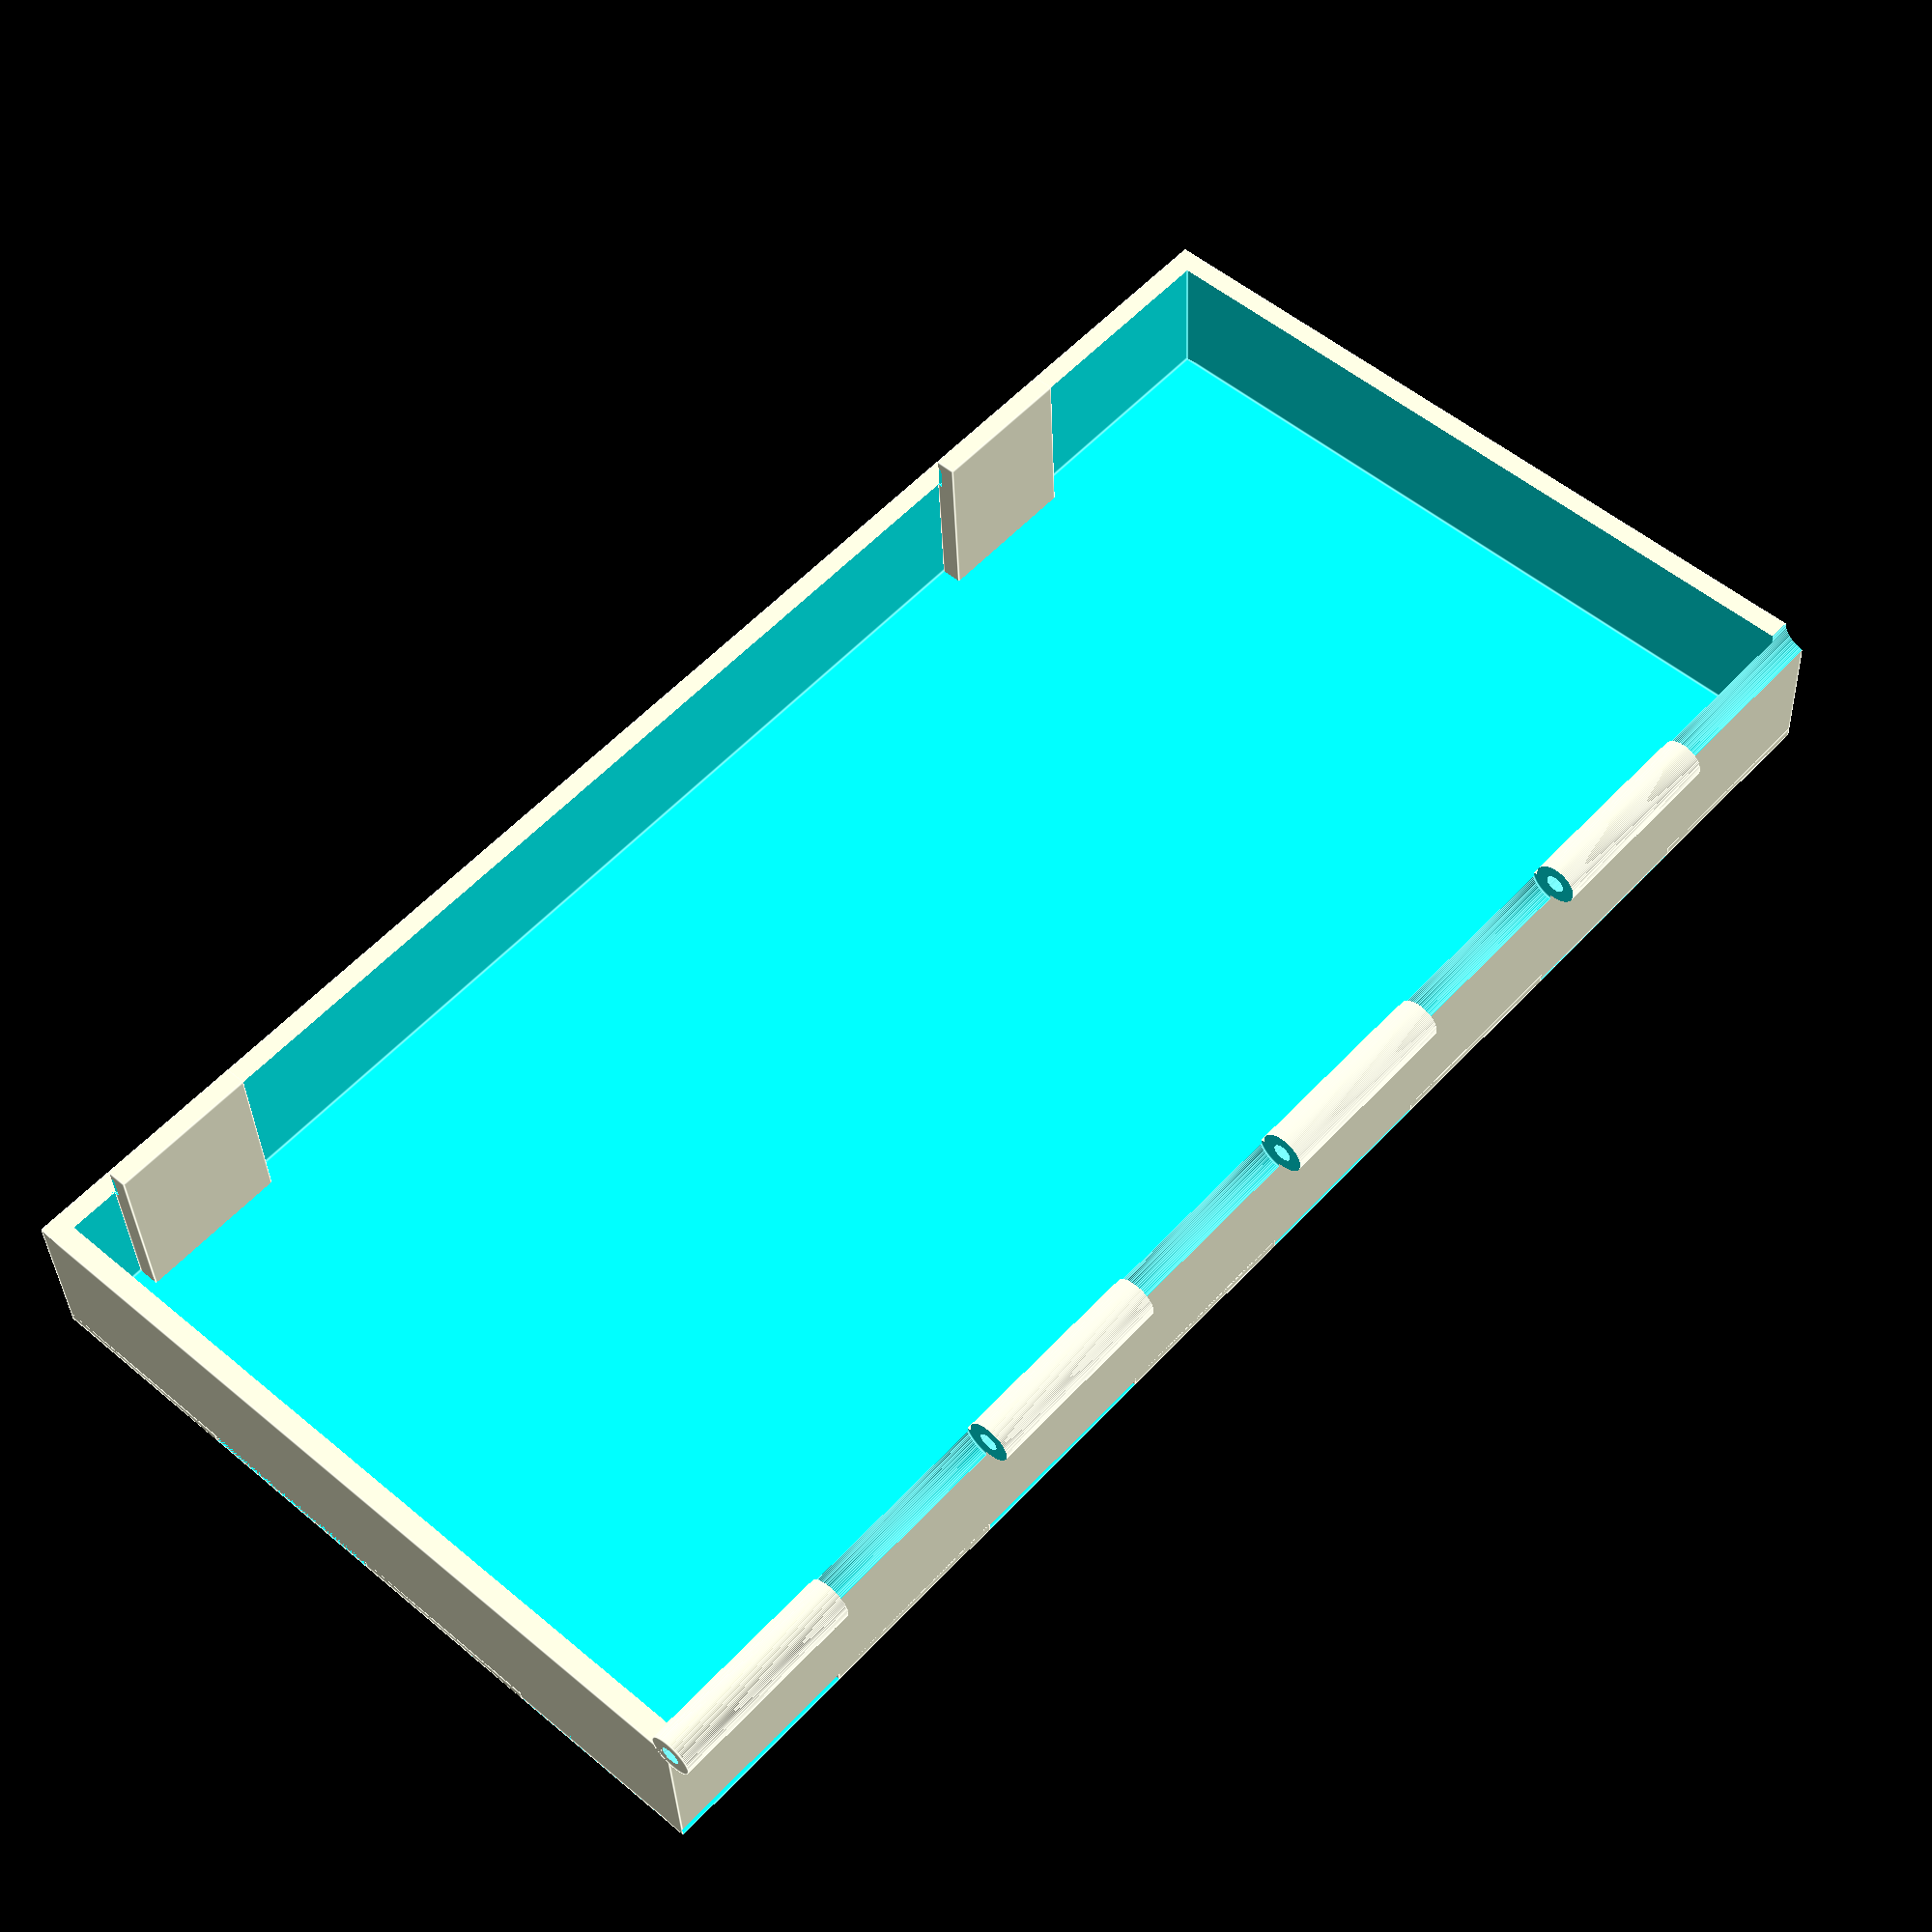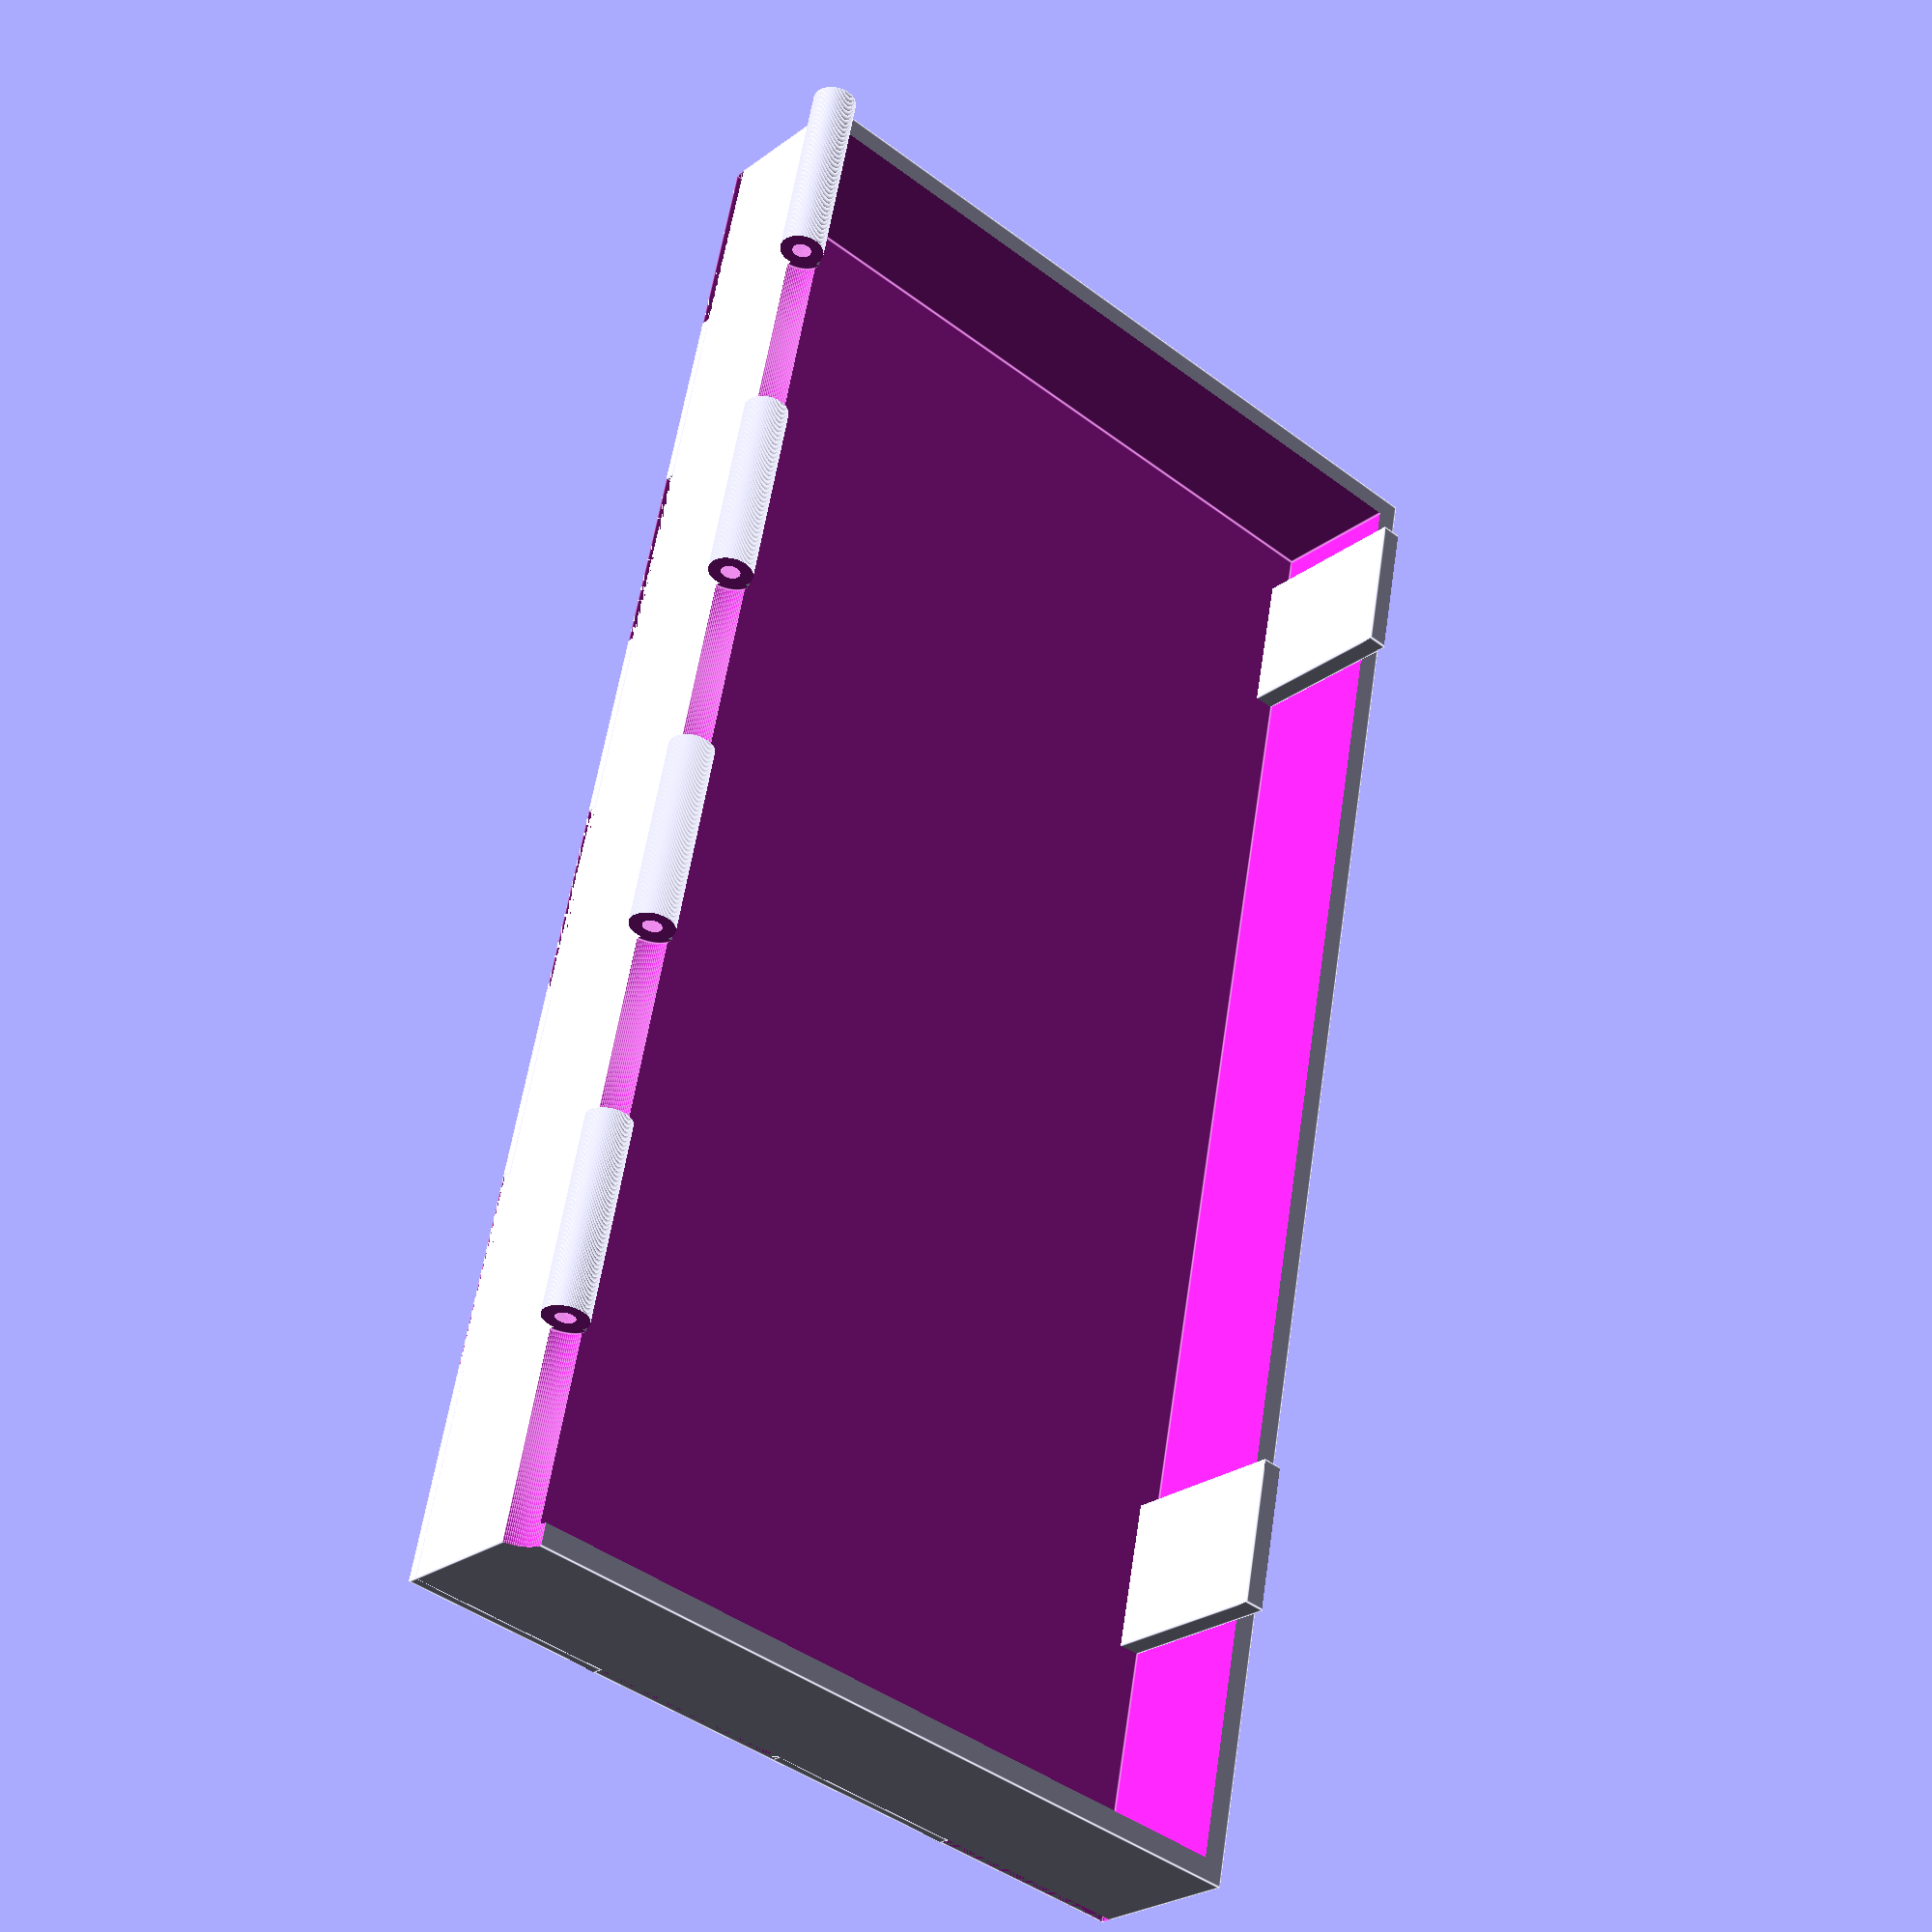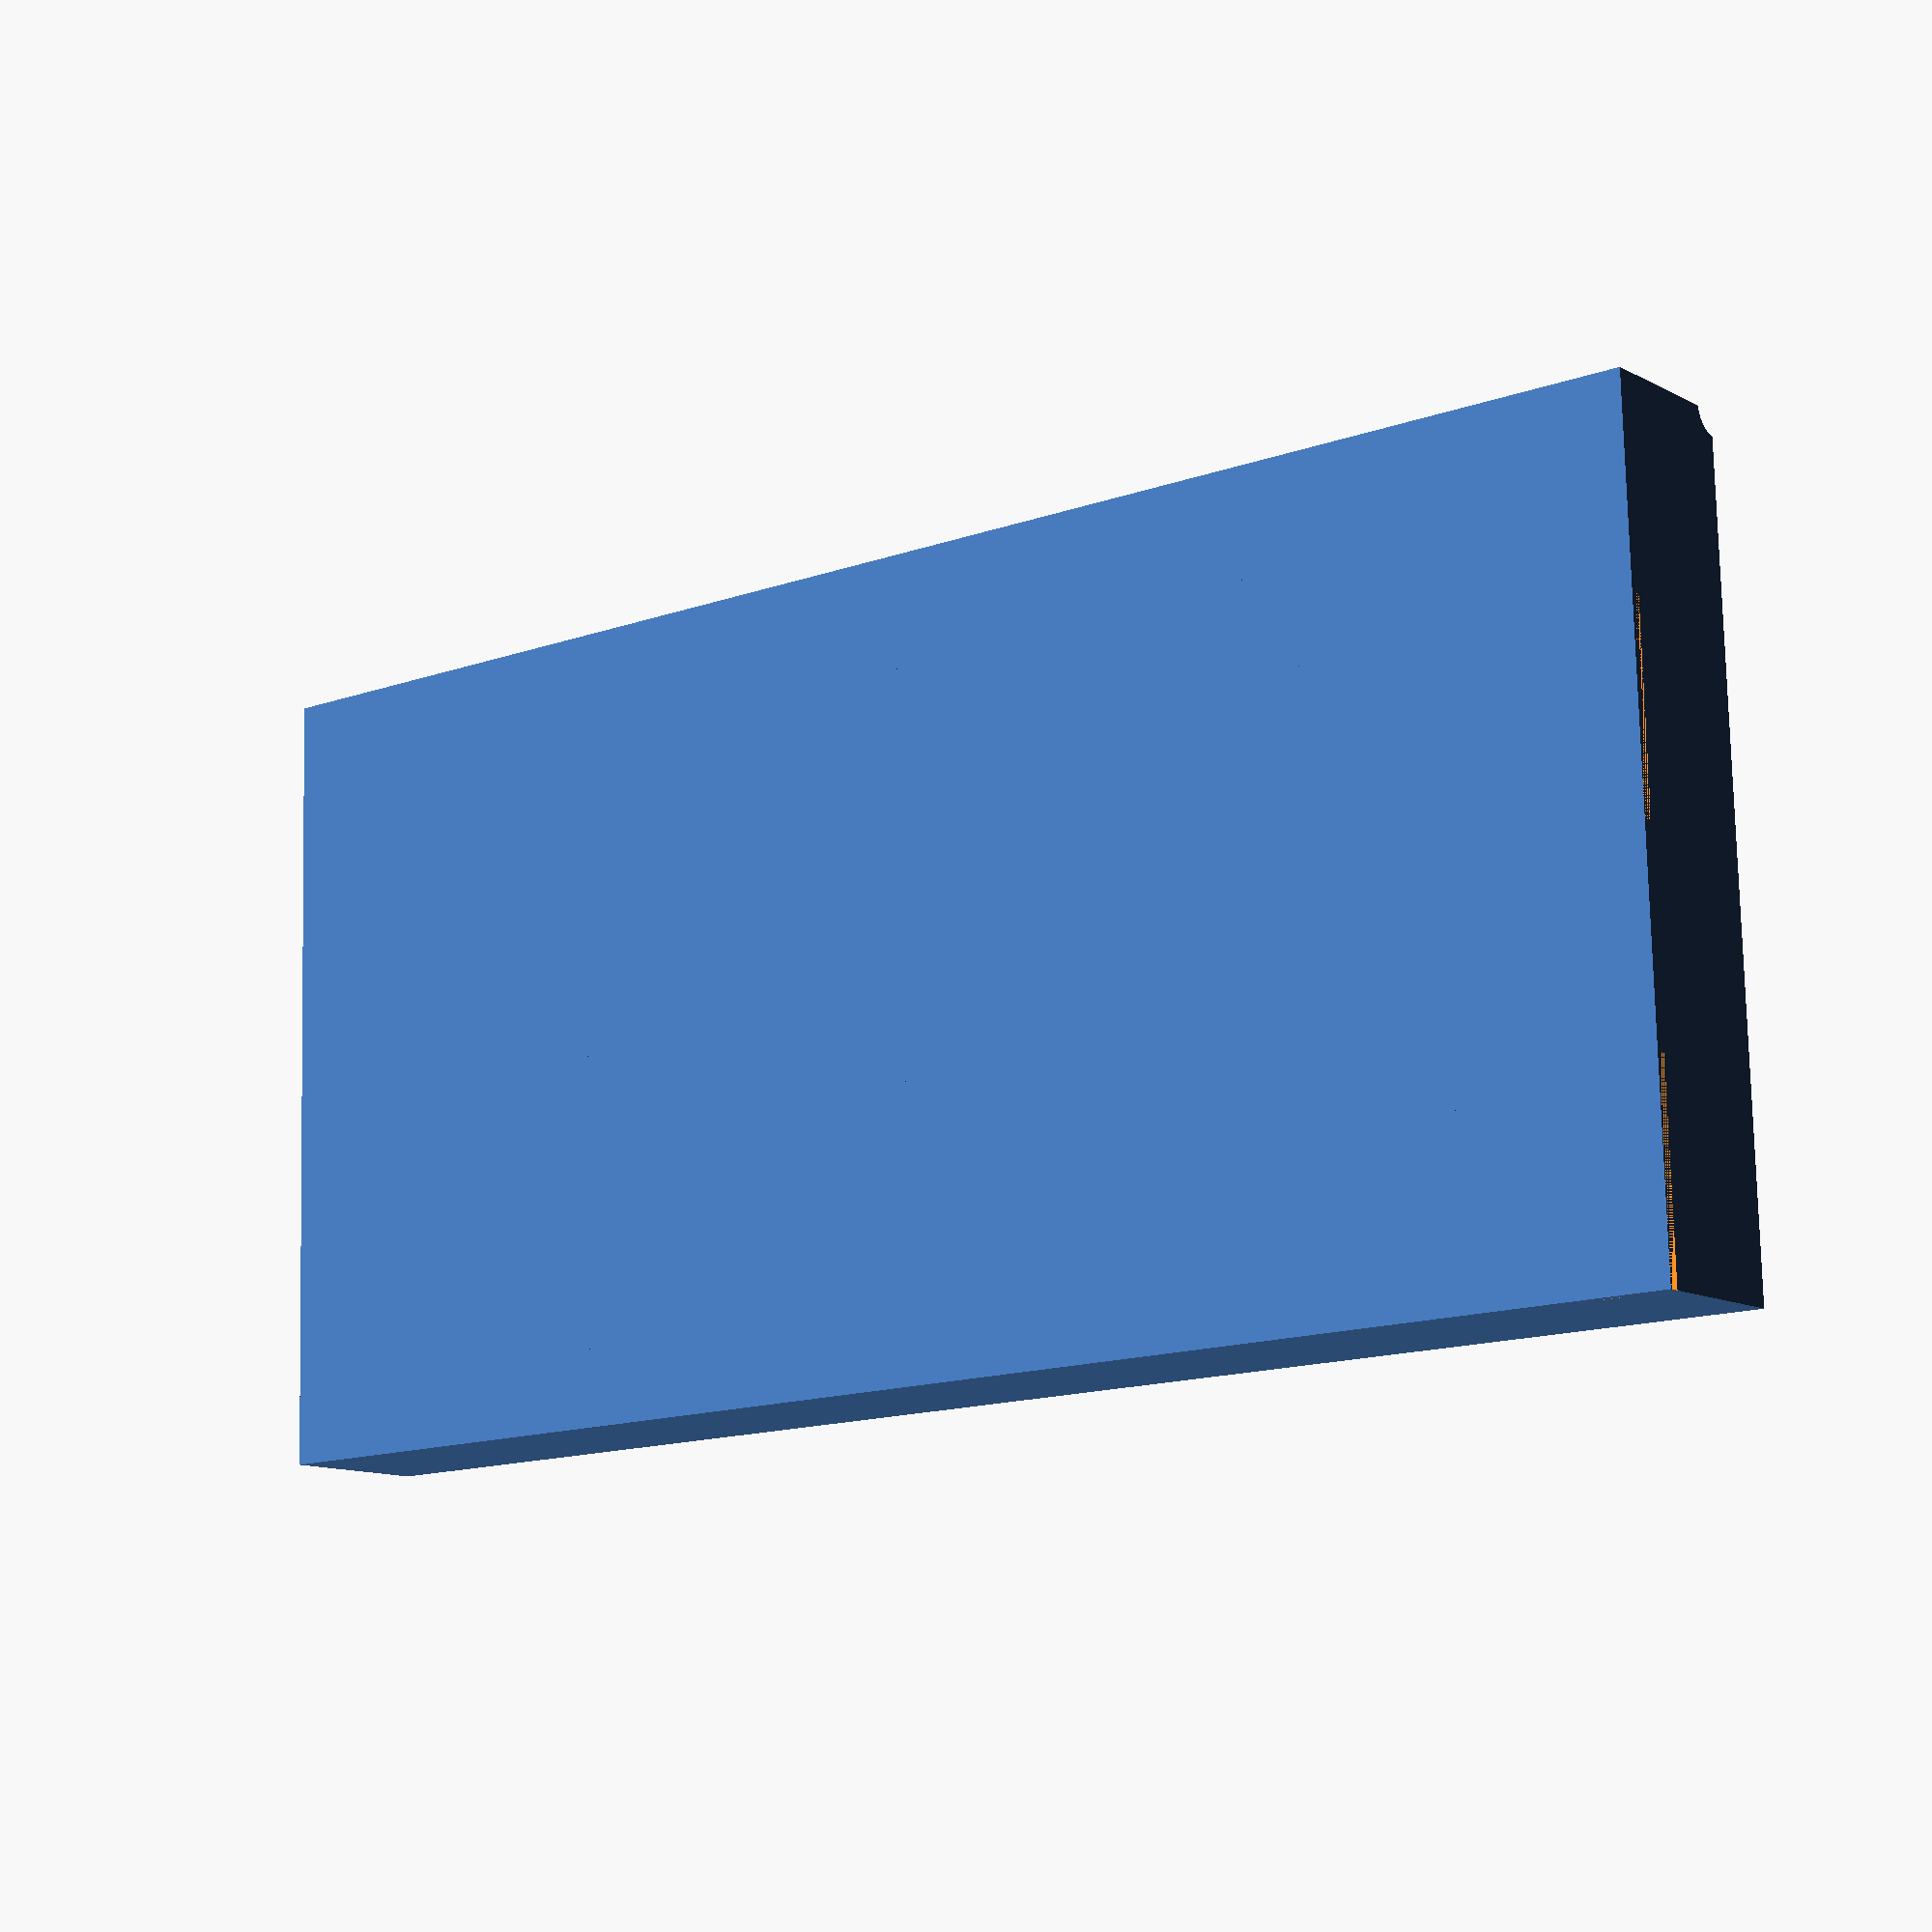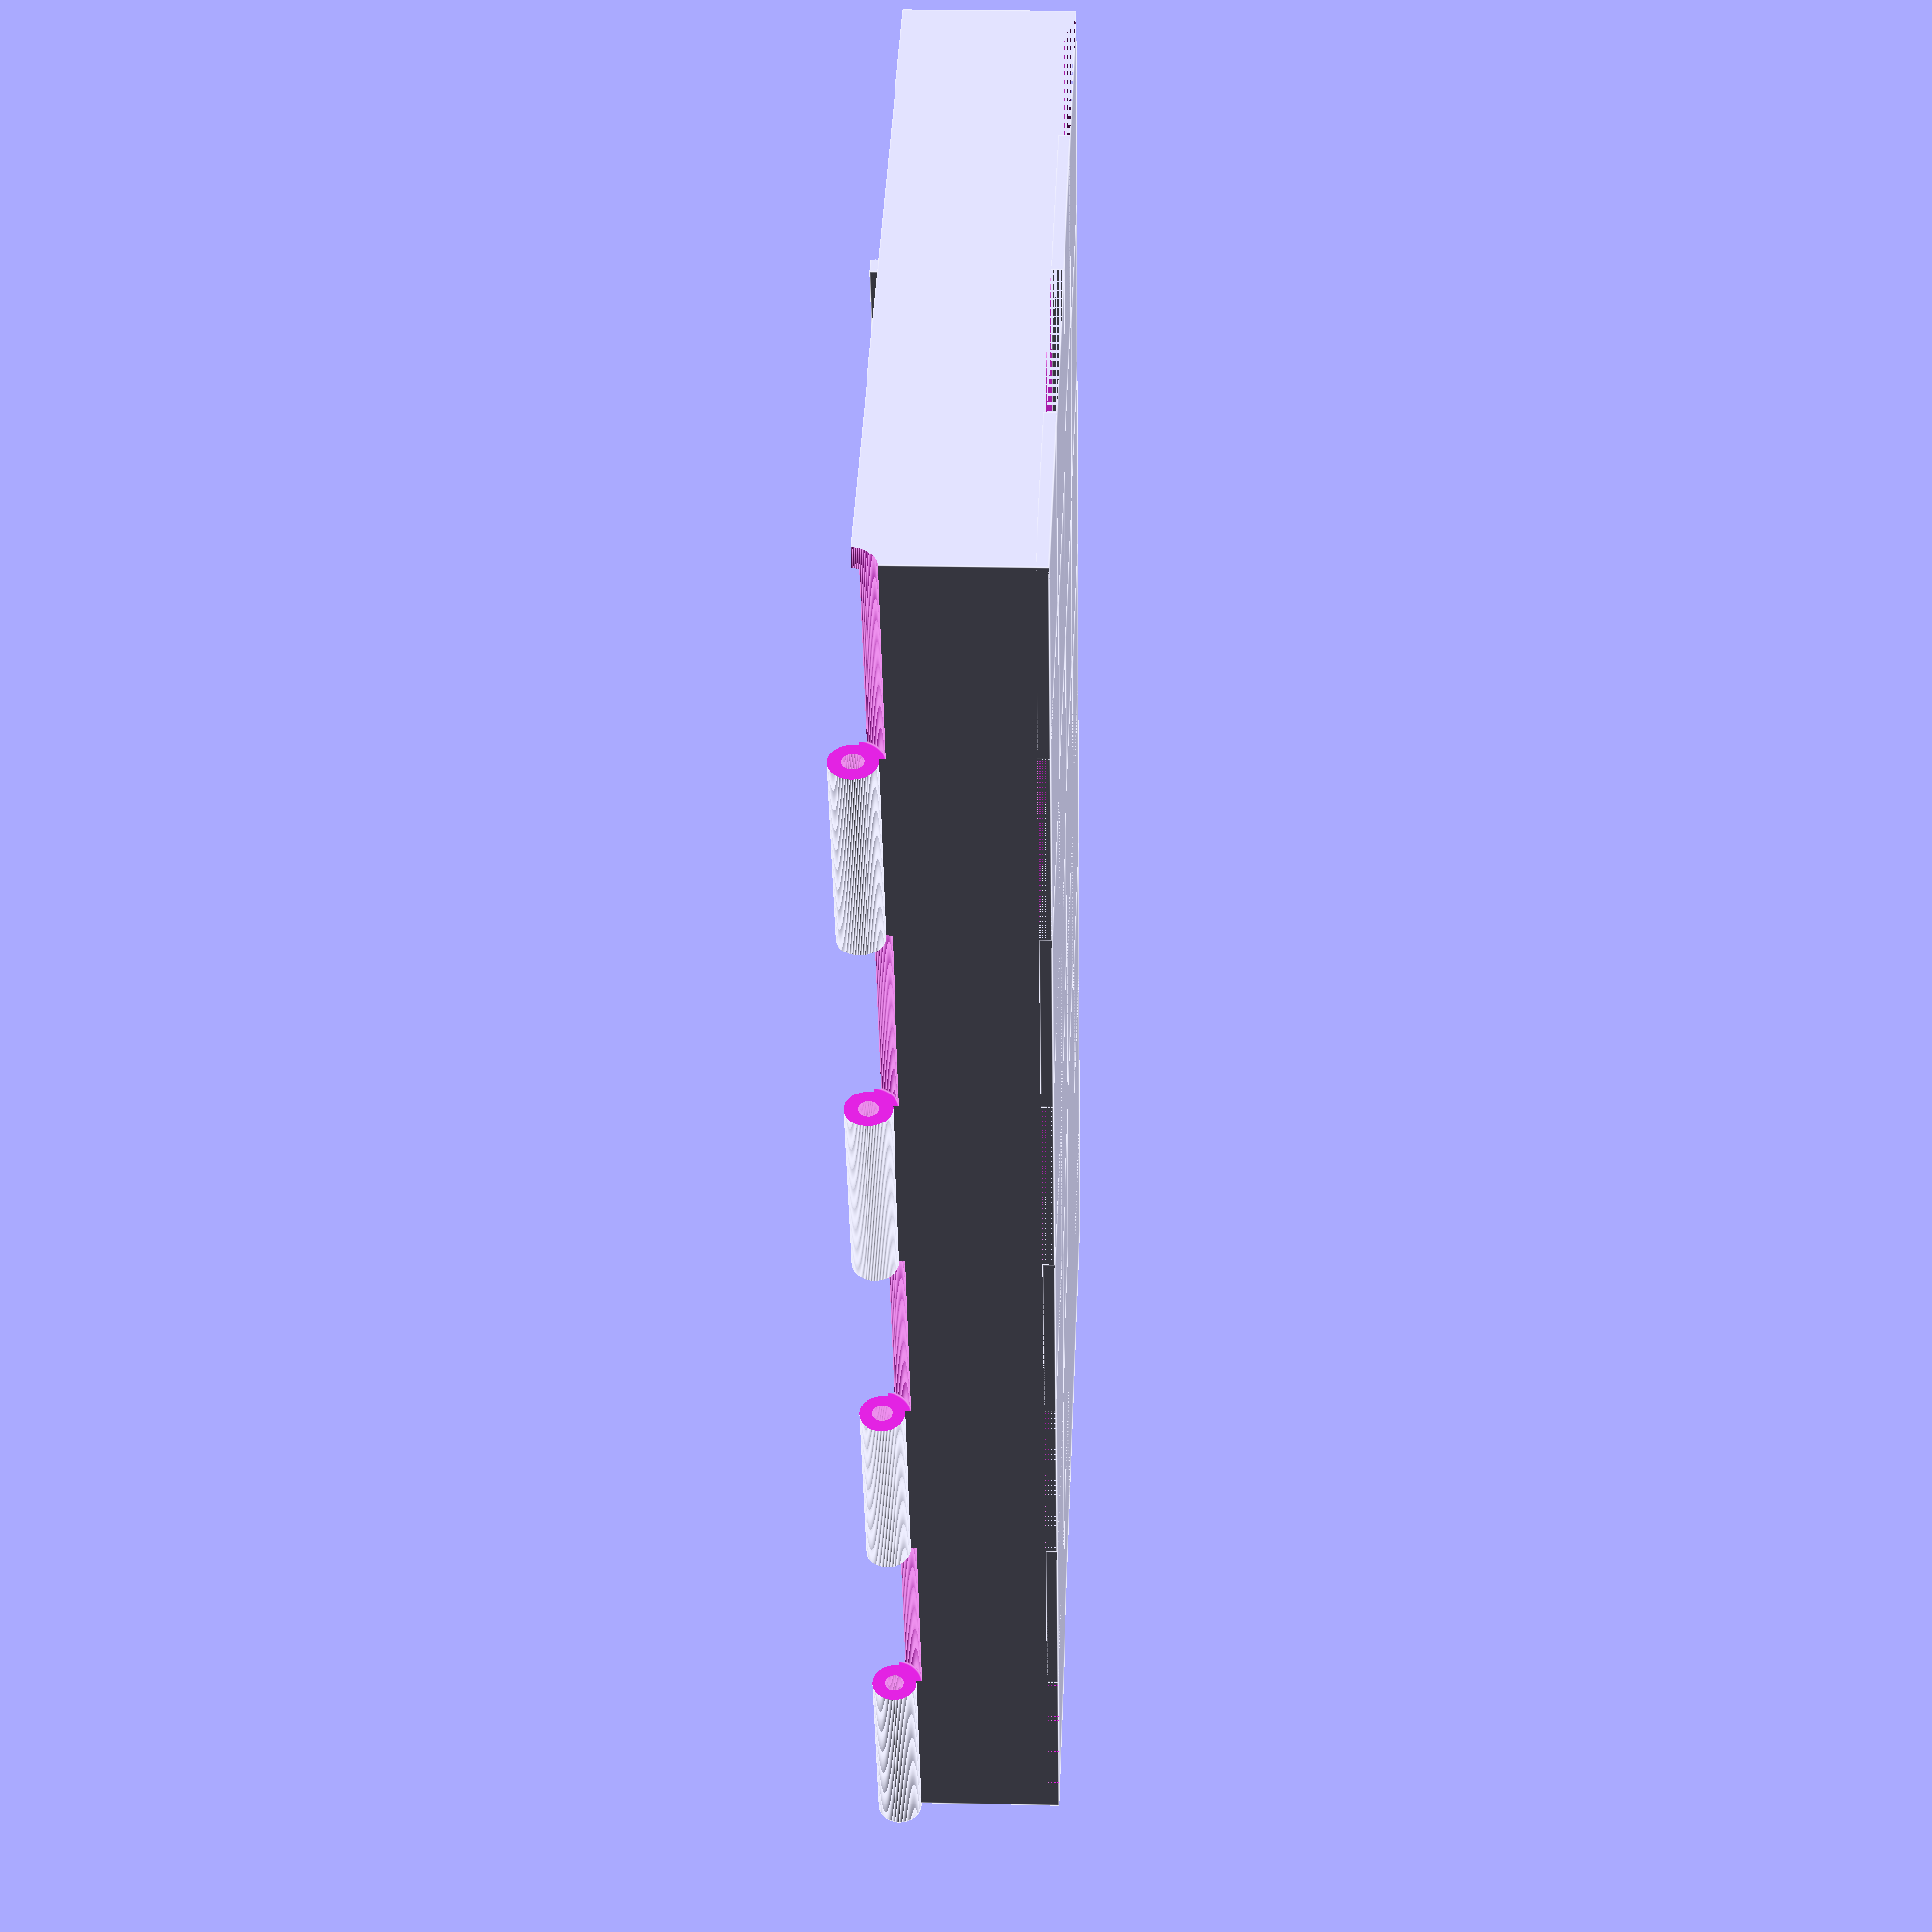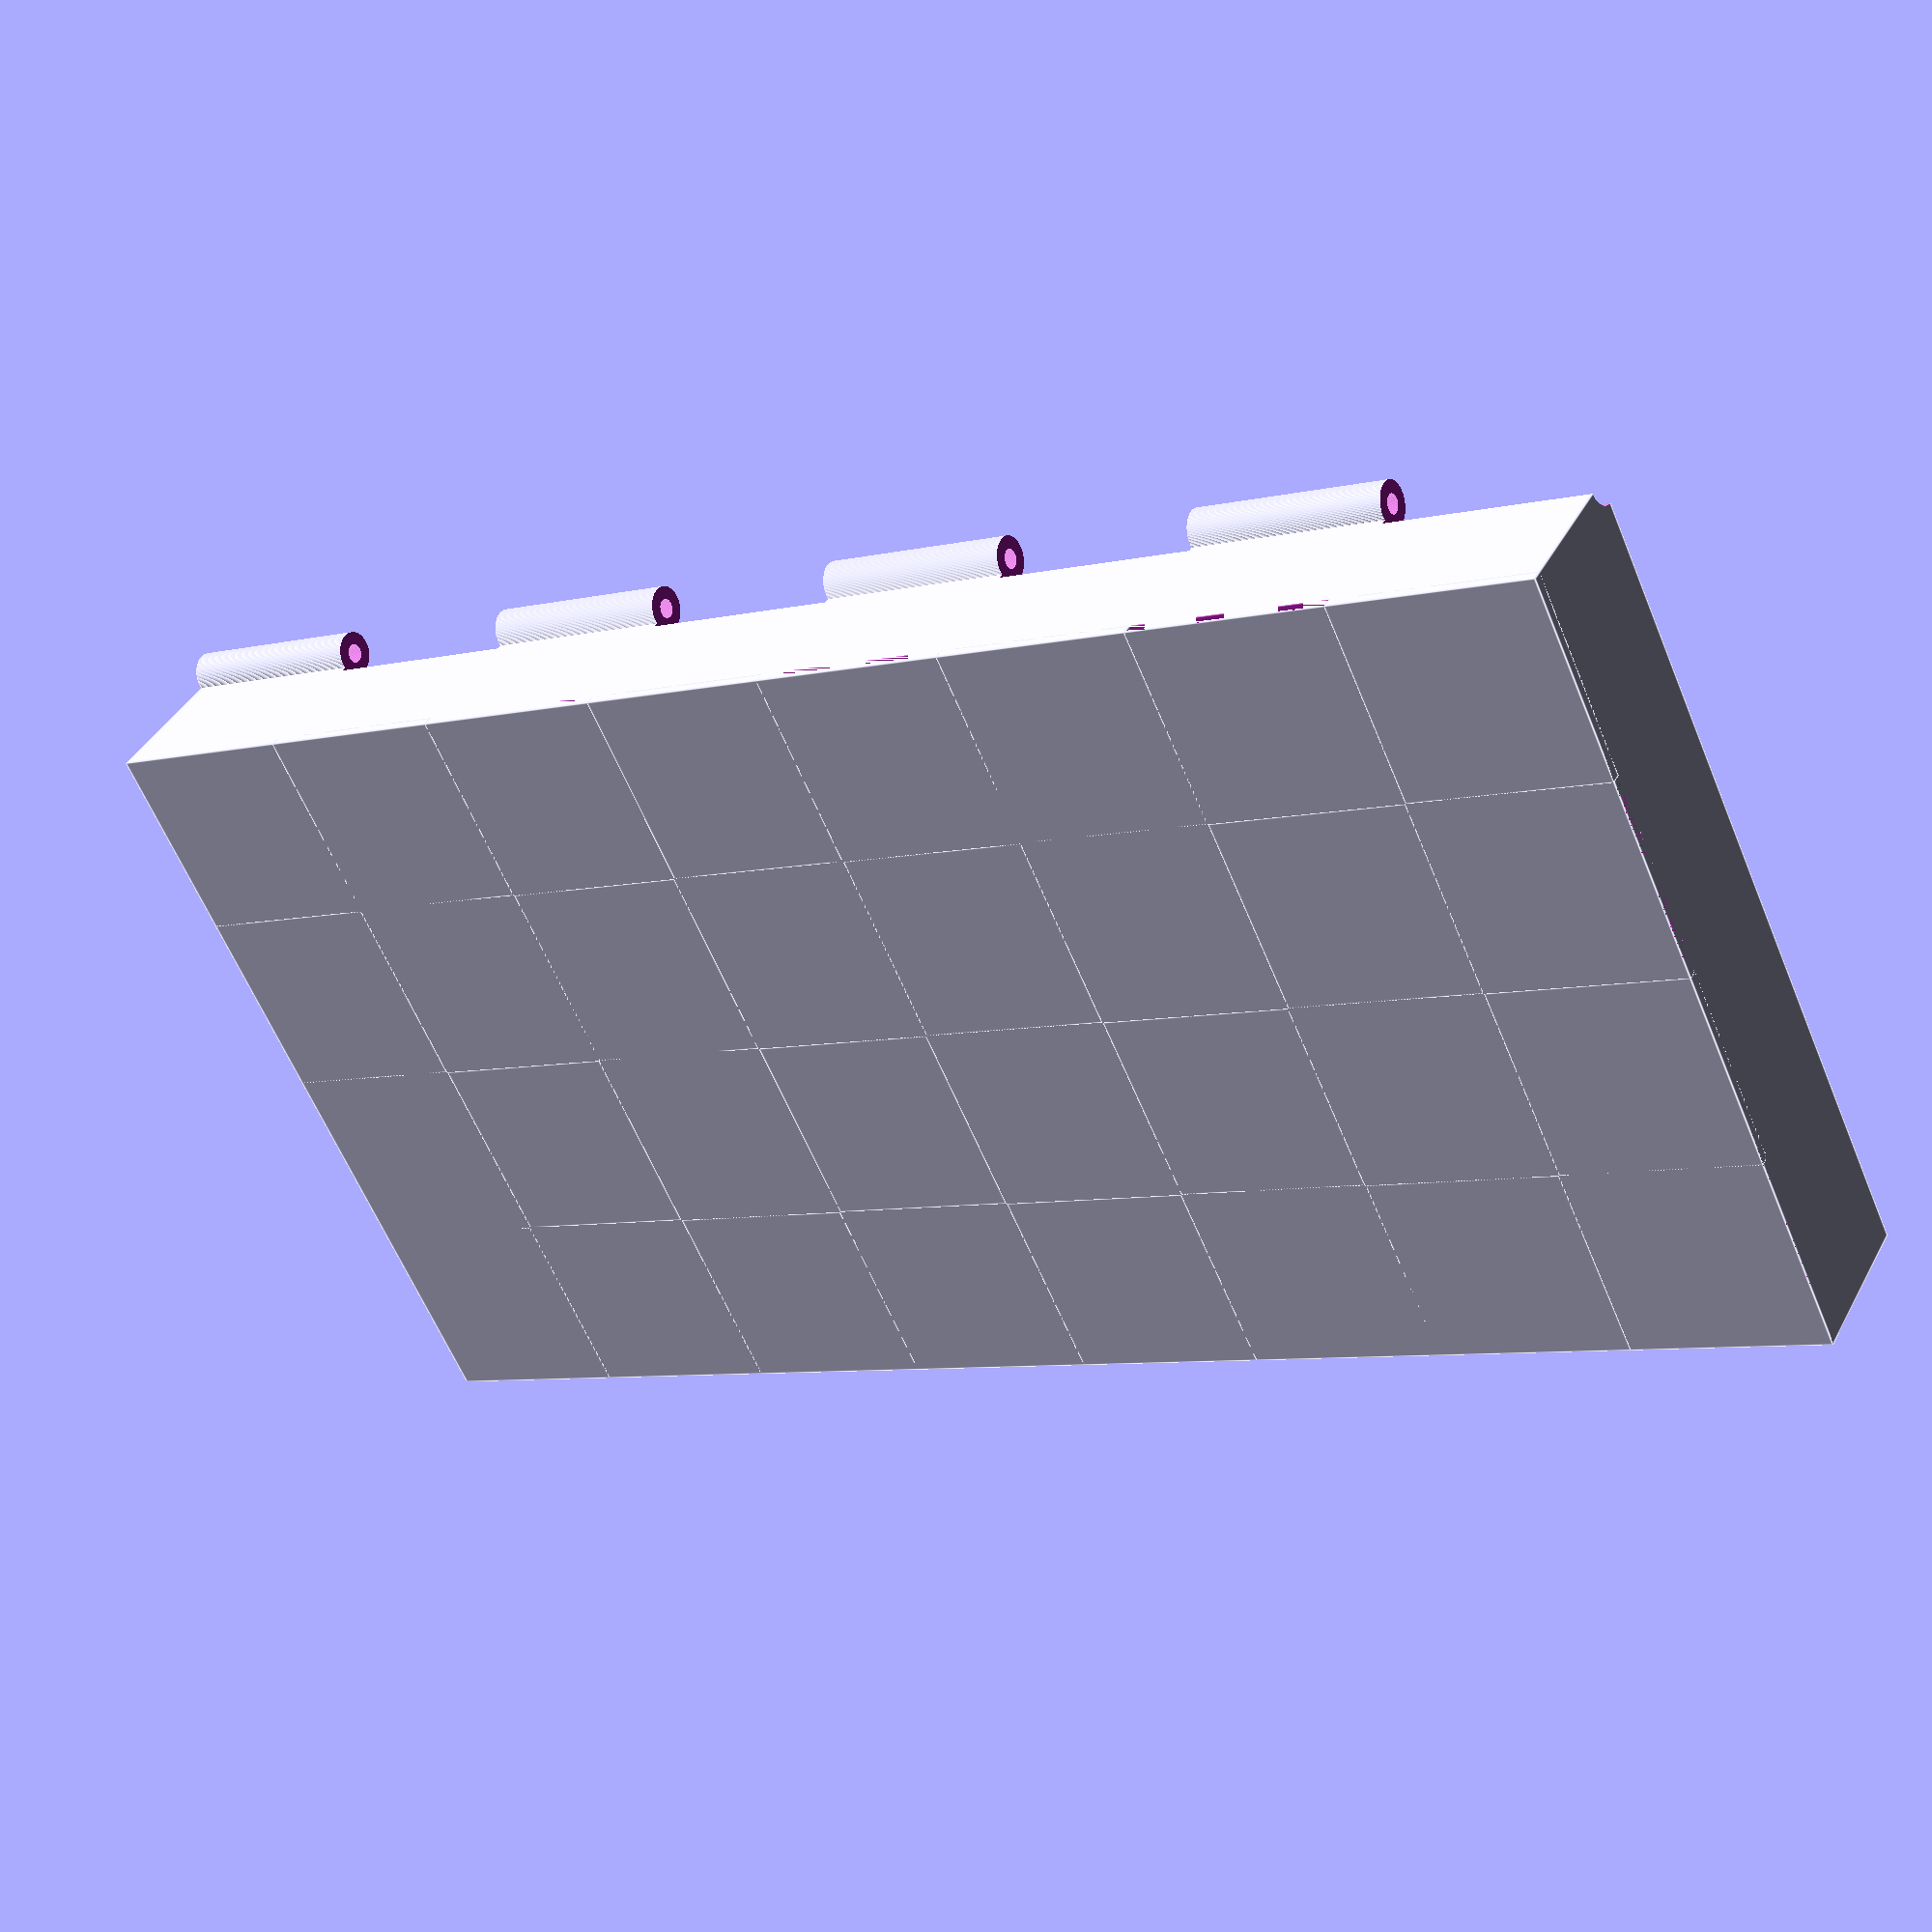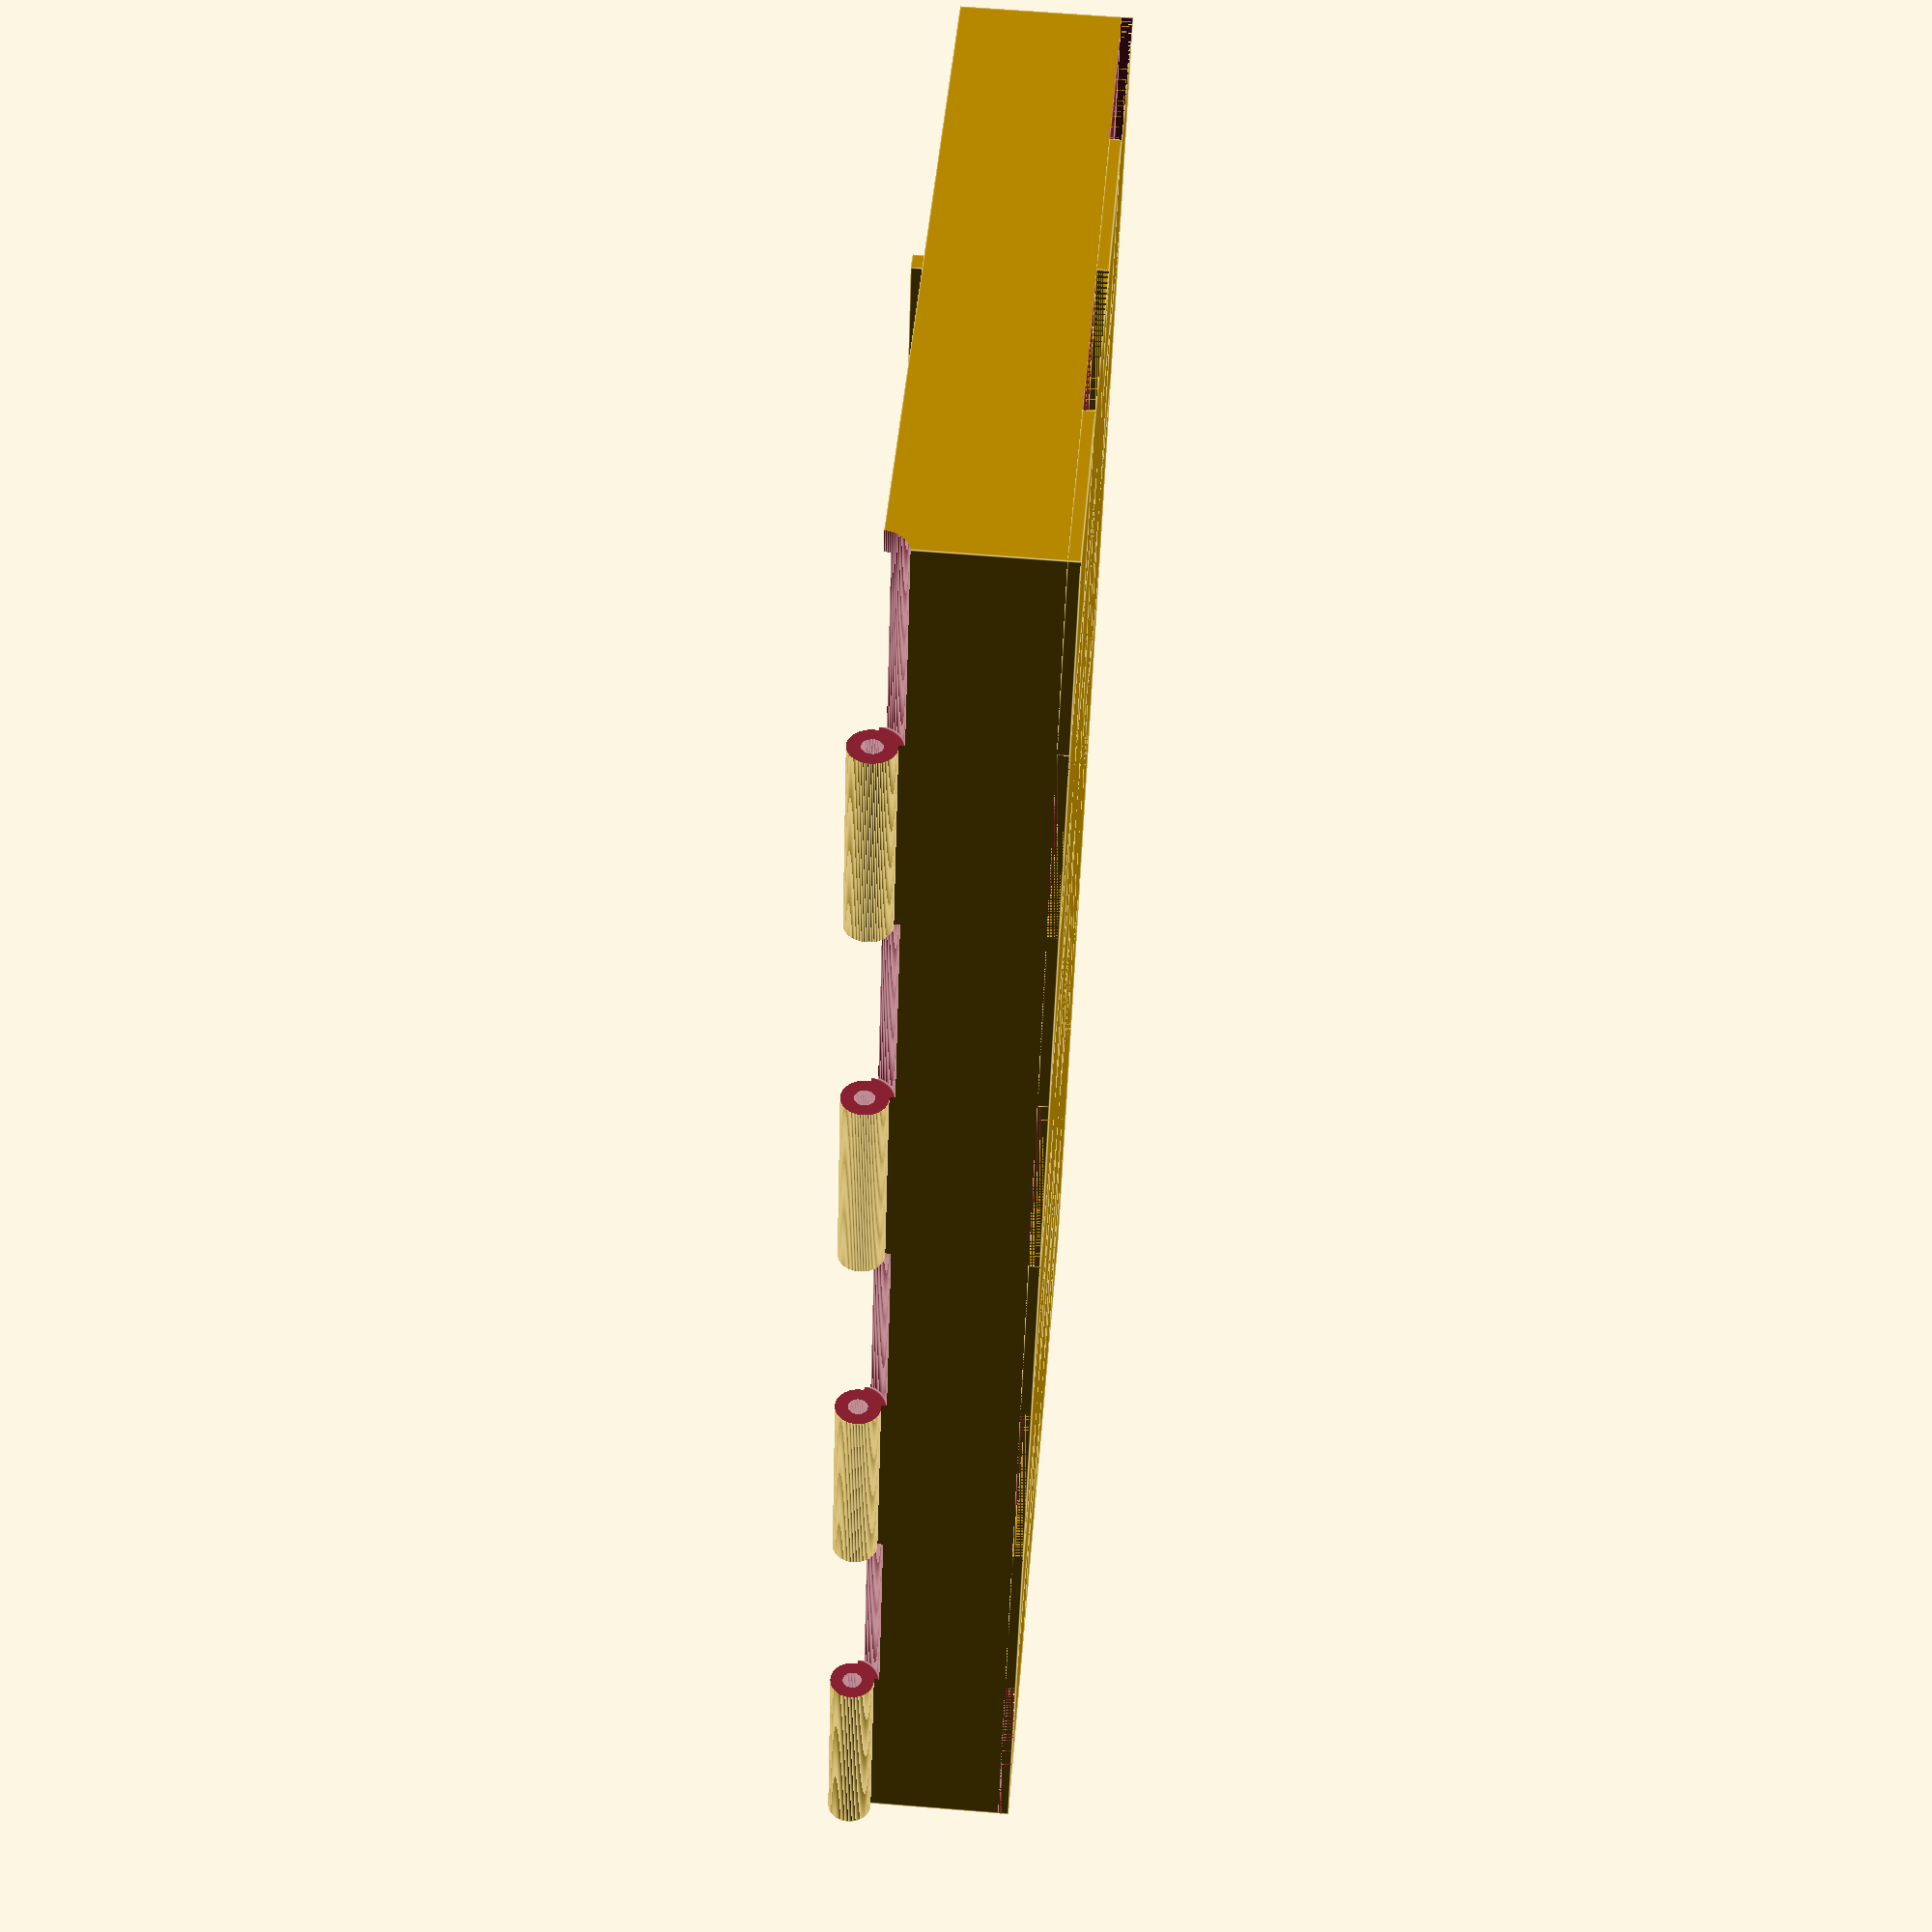
<openscad>
$fn = 100;

// 0 for chessbox, 1 for 2nd color chessboard squares
onlyChessboardColor2 = 0;

// (mm) How big the box will be square (< build area)
boxLength = 224.0;

// (mm) How tall the box will be
boxHeight = 22.0;

// (mm) Thickness of box walls
wallThickness = 3.0;

// How pieces for hinge (even number required)
hingeDivNum = 8.0;

// (mm) How tall the chessboard squares should be
chessboardHeight = 1.5;

// (mm) Diameter of the hinge hole (works for piece of filament)
hingeHoleDiameter=2.6;

// (mm) Diameter of the hinge
hingeDiameter=wallThickness*2;

// (mm) Tolerance - leave it alone or may not all fit together
tol = 0.5;

if ( onlyChessboardColor2 == 0 ) box();
else chessboard(1);

module box() {
    width = boxLength/2.0;
    hingeDivLength = (boxLength/hingeDivNum);   
    hingeRadius = hingeDiameter/2.0;
                          
    difference () {
        union() {
            difference() {
                //  Box
                translate([0, 0, 0])
                    cube([width,boxLength,boxHeight]);
            
                // cutout inside of box
                translate([wallThickness, wallThickness, wallThickness])
                    cube([width-wallThickness*2, boxLength-wallThickness*2, boxHeight]);
        
                // cutout chessboard area of box
                translate([0, 0, 0])
                    cube([width, boxLength, chessboardHeight]);
            }
            
            // Add Chessboard color 1 squares (same as box)
            chessboard(0);
            
            // Add hinge cylinder
            translate([-tol, 0, boxHeight+tol]) rotate([-90,0,0])
                 cylinder(d=hingeDiameter, h=boxLength);
            
            addLatches();
        }
        
        // Cutout hinge center hole and fingers in hinge
        translate([-tol, 0, boxHeight+tol]) rotate([-90,0,0]) {

            // cutout hinge center hole
            cylinder(d=hingeHoleDiameter, h=boxLength+tol);
                        
            // Cutout fingers in hinge
            for ( i = [0:2:hingeDivNum-1] ) {
                y = hingeDivLength*i - tol/2.0;
                translate([0, 0, y])
                    cylinder(d=hingeDiameter+tol*3, h=hingeDivLength+tol);
            }    
        }   
    }
}

module addLatches()
{
    latchHeight = hingeDiameter/2.0+boxHeight+tol;
    latchLength = (boxLength-(wallThickness*2.0))/10.0;
    
    latchYPos1 = wallThickness+latchLength*1.5+tol;
    latchYPos2 = wallThickness+latchLength*8.7+tol;

    latchXPos1 = boxLength/2.0-wallThickness*2;
    latchXPos2 = boxLength/2.0-wallThickness-tol*0.5;
    latchXPos3 = boxLength/2.0-wallThickness-tol*1.5;

    latchZPos1 = chessboardHeight;
    latchZPos2 = boxHeight;
    
    latchHeight2 = latchHeight;
    latchHeight3 = latchHeight-boxHeight;

    // 1st latch
    difference () {
        translate([latchXPos1, latchYPos1, latchZPos1])
            cube([wallThickness, latchLength-tol*2, latchHeight]);
        translate([latchXPos2, latchYPos1, latchZPos2])
            cube([tol, latchLength-tol, latchHeight2]);
        translate([latchXPos3, latchYPos1, latchZPos2])
            cube([tol, latchLength-tol, latchHeight3]);
    }
    
    // 2nd latch
    difference () {
        translate([latchXPos1, latchYPos2, latchZPos1])
            cube([wallThickness, latchLength-tol*2, latchHeight]);
        translate([latchXPos2, latchYPos2, latchZPos2])
            cube([tol, latchLength-tol, latchHeight2]);
        translate([latchXPos3, latchYPos2, latchZPos2])
            cube([tol, latchLength-tol, latchHeight3]);
    }
}

module chessboard( color2 )
{
    height = chessboardHeight;
    squareSize = boxLength/8.0;

    for (ypos = [0,2,4,6]) {
        y = ypos*squareSize;
         for ( xpos = (color2 == 0) ? [0,2] : [1,3] ) {
            x = squareSize*xpos;
            translate([x,y,0])
                cube([squareSize,squareSize,height]);
        }
    }
    for (ypos = [1,3,5,7]) {
        y = ypos*squareSize;
        for ( xpos = (color2 == 0) ? [1,3] : [0,2] ) {
            x = squareSize*xpos;
            translate([x,y,0])
                cube([squareSize,squareSize,height]);
        }
    }
}
</openscad>
<views>
elev=215.2 azim=42.2 roll=177.9 proj=p view=edges
elev=205.9 azim=191.2 roll=220.8 proj=p view=edges
elev=191.5 azim=271.7 roll=322.0 proj=p view=wireframe
elev=339.1 azim=202.6 roll=92.7 proj=p view=edges
elev=319.9 azim=115.1 roll=205.9 proj=p view=edges
elev=296.0 azim=158.8 roll=94.7 proj=p view=edges
</views>
